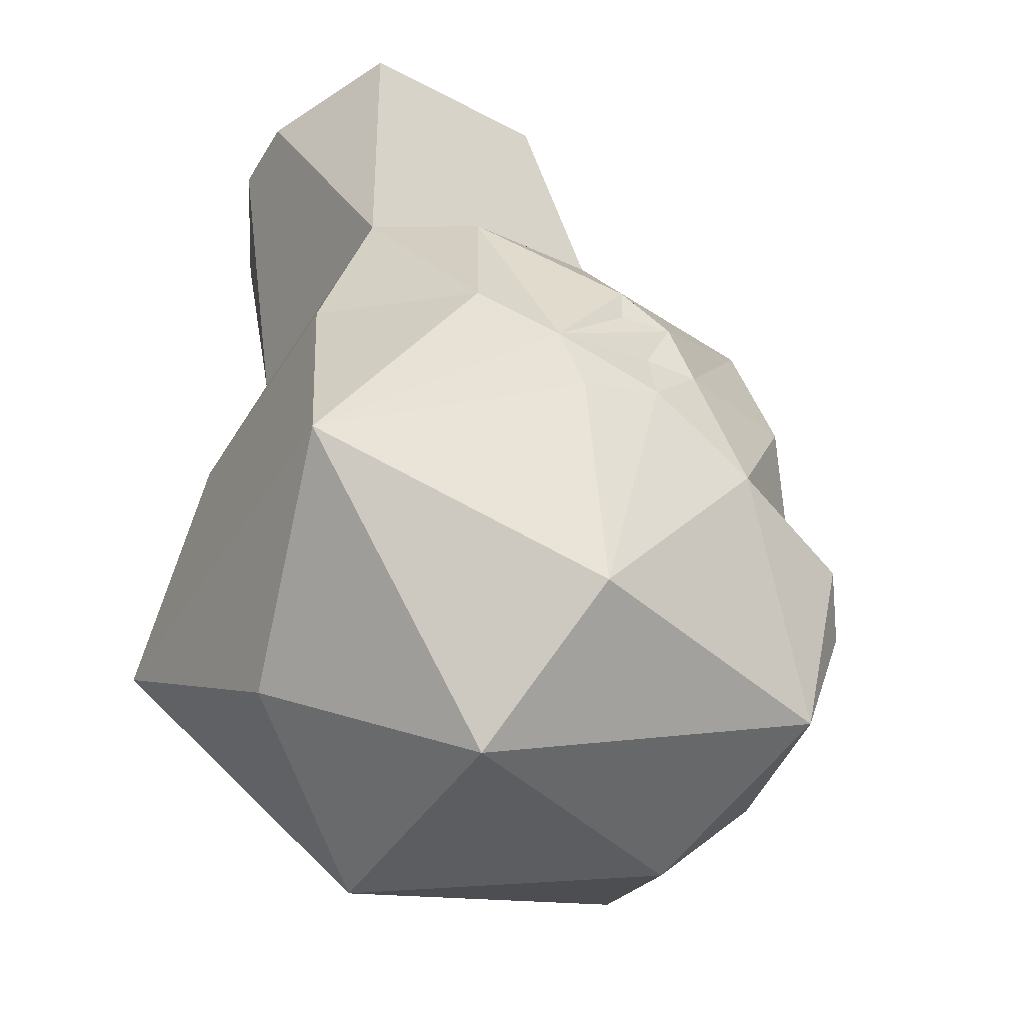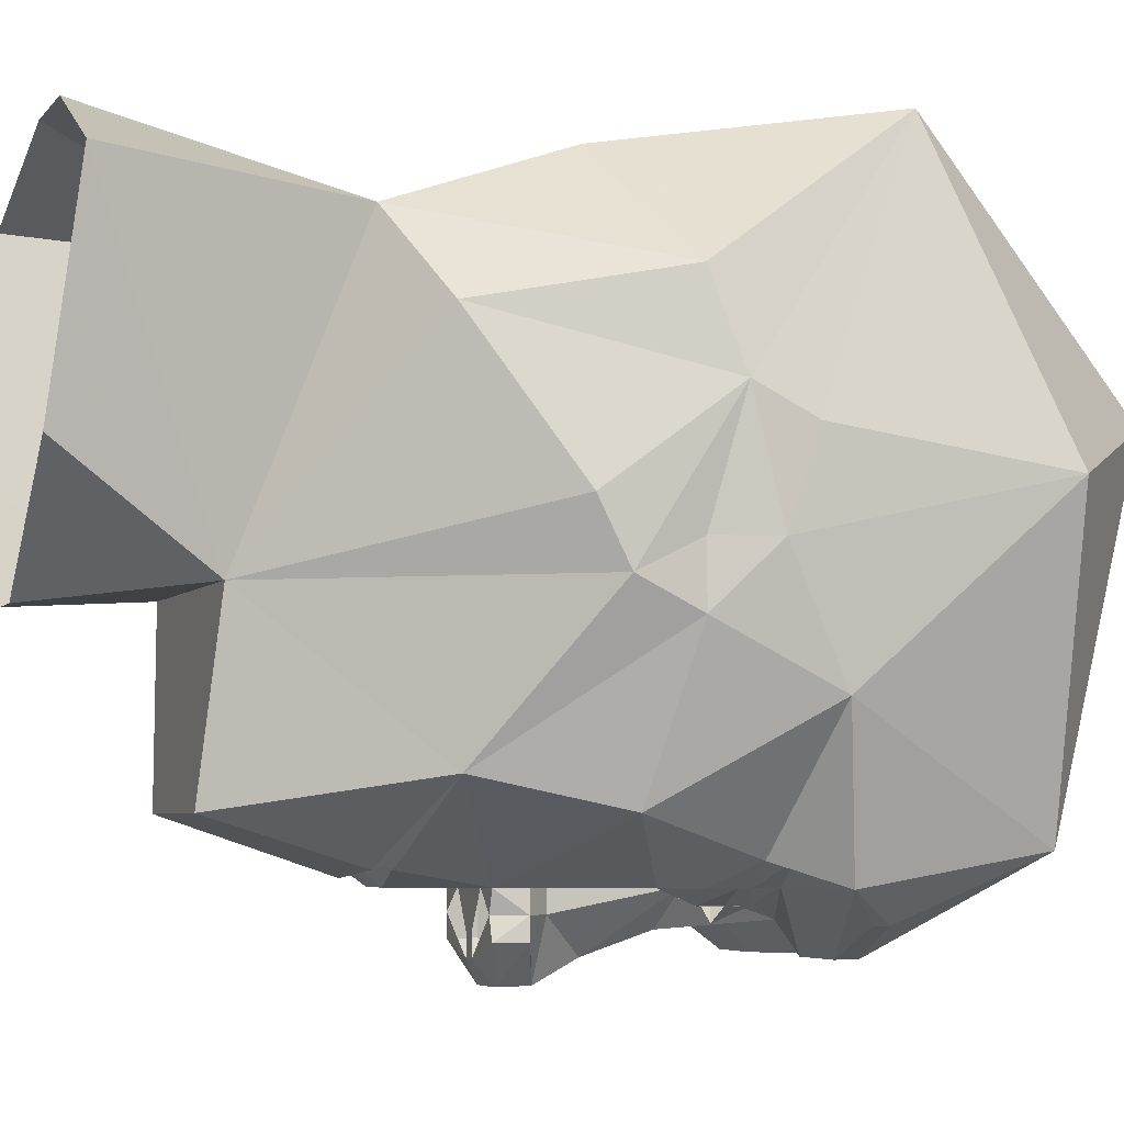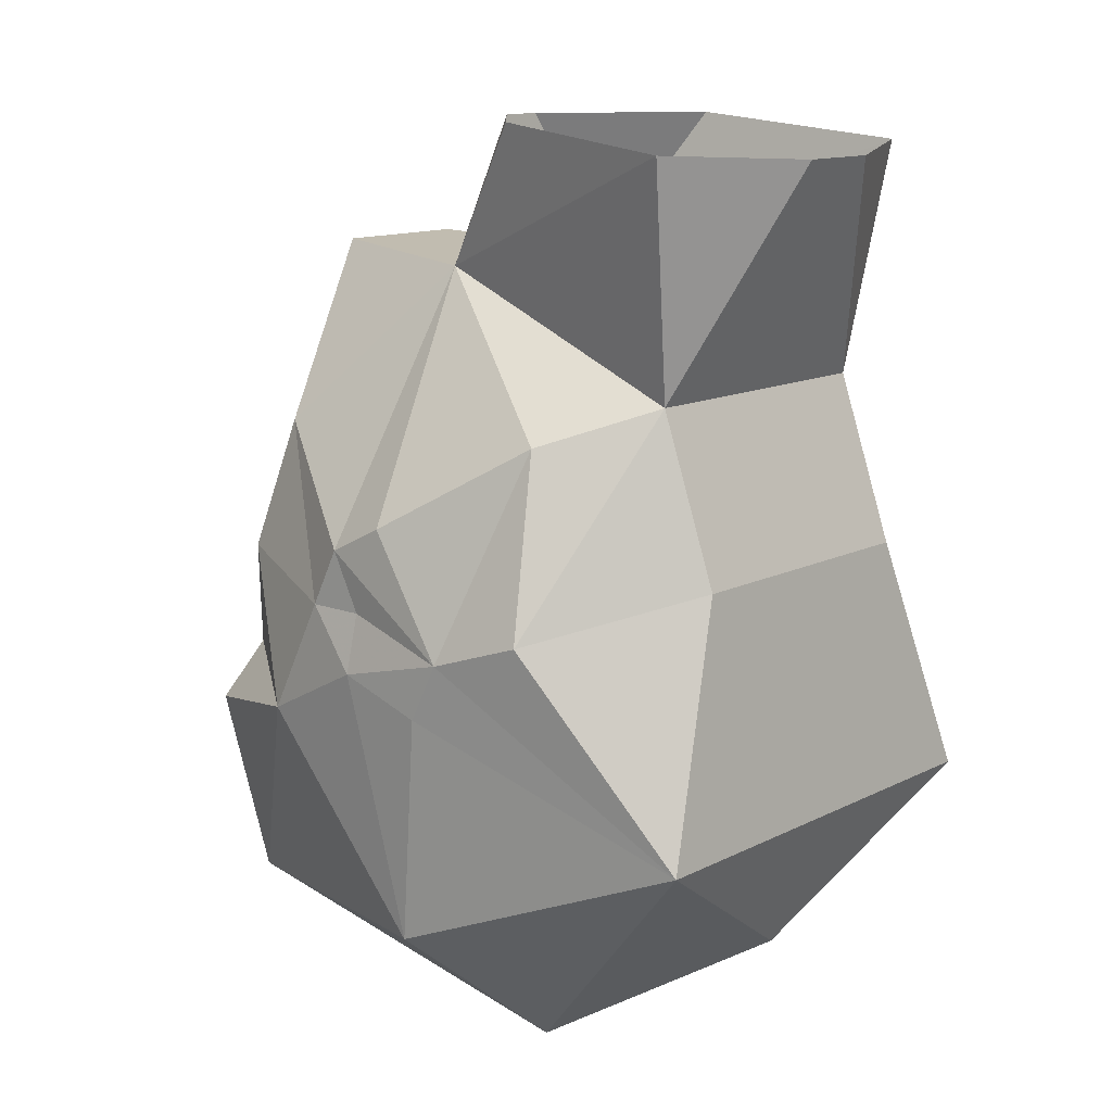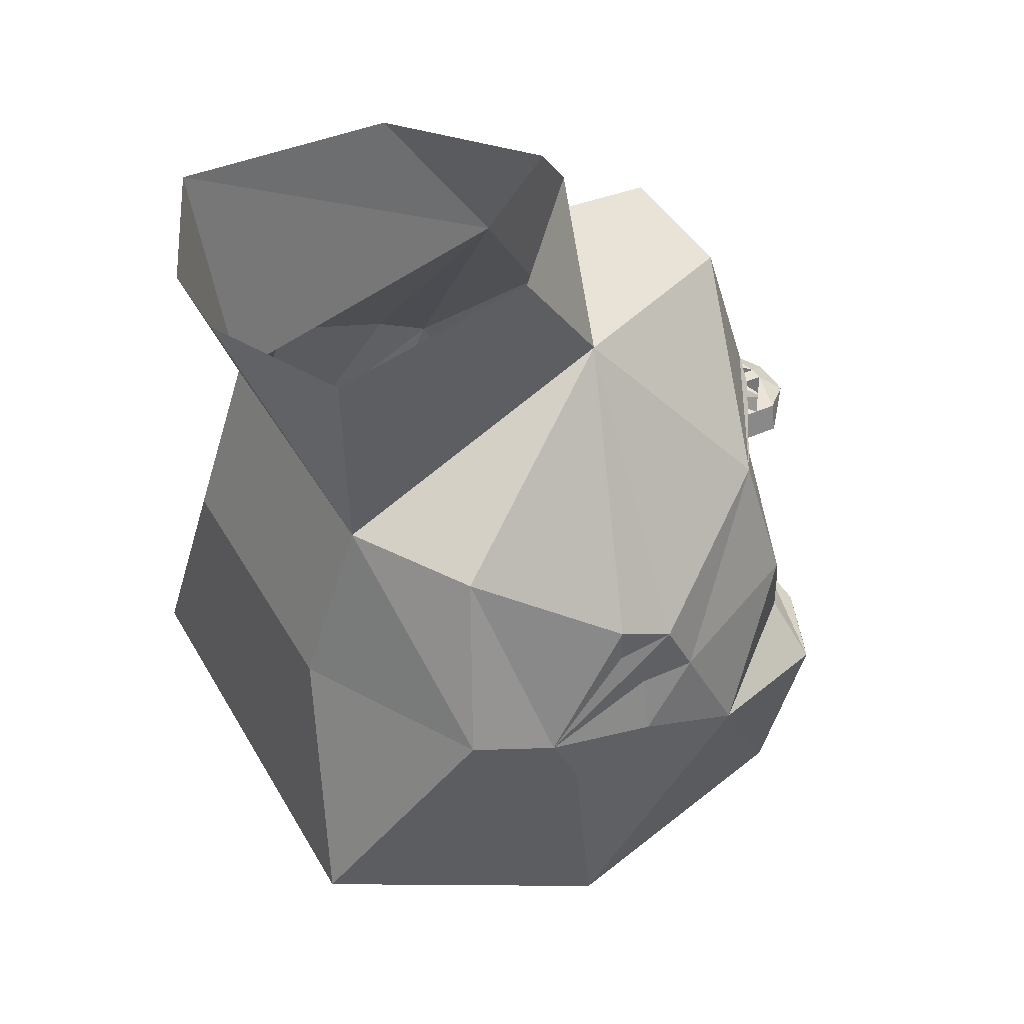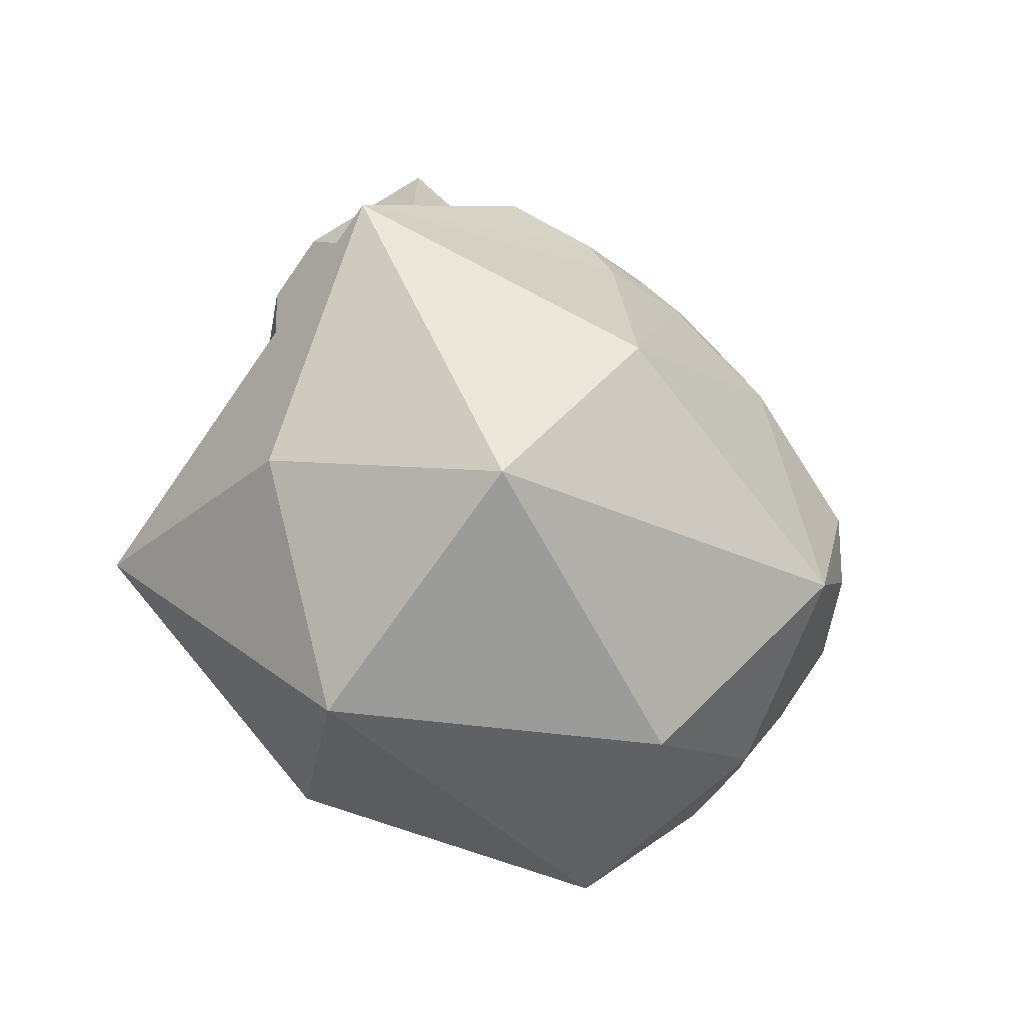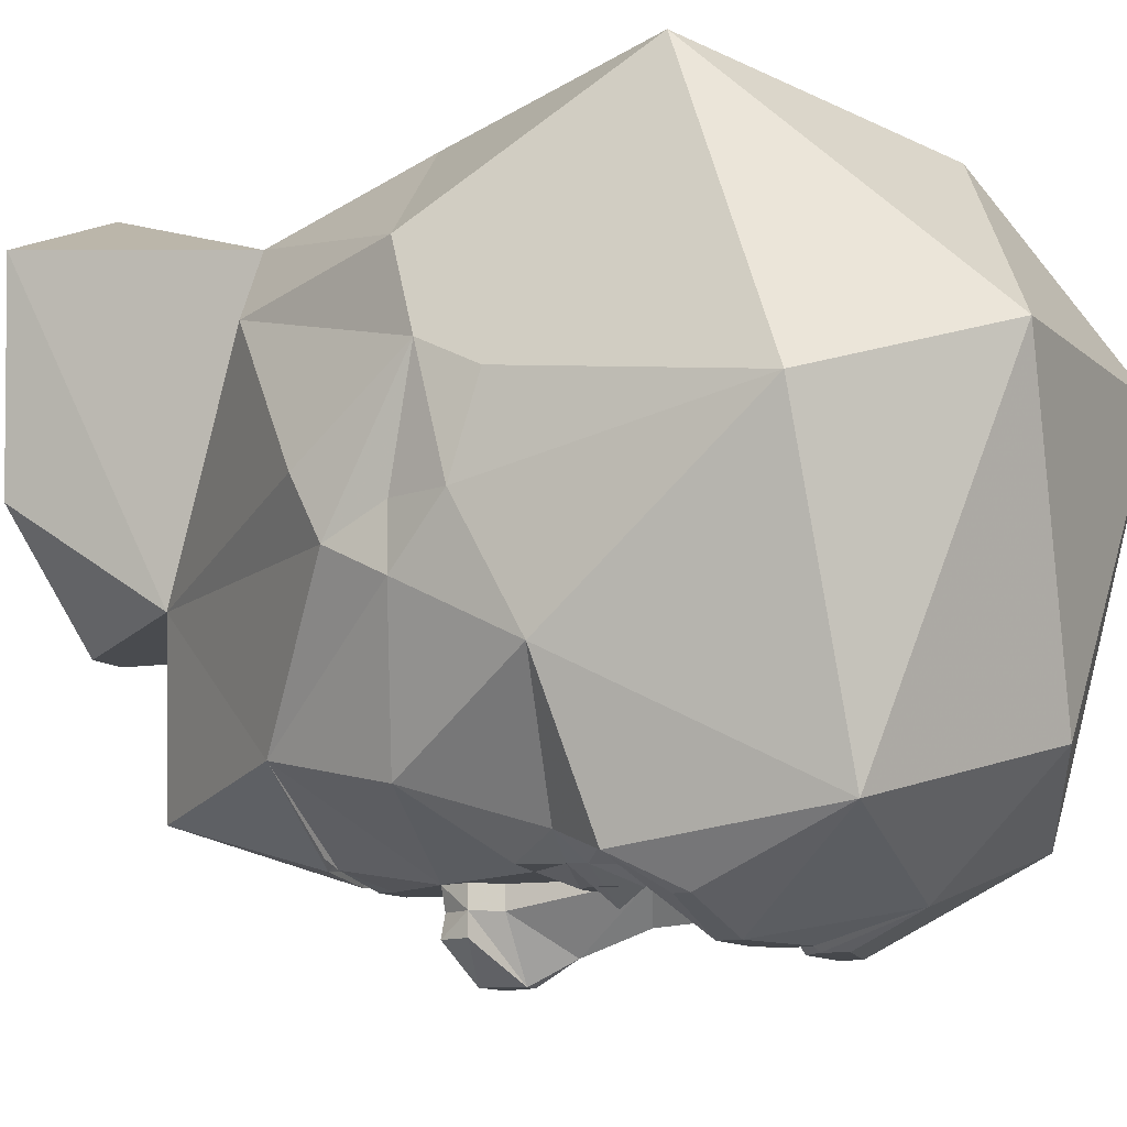
<metadata>
{"format":"obj","ext":"obj","renderer":"f3d","projection":"perspective","resolution":1024,"background":"white","views":[{"elev":-40.8,"azim":61.2,"up":"+Y"},{"elev":-5.0,"azim":-110.1,"up":"+Z"},{"elev":12.9,"azim":-49.2,"up":"+Y"},{"elev":43.3,"azim":62.0,"up":"+Y"},{"elev":-72.5,"azim":55.0,"up":"+Y"},{"elev":-11.5,"azim":-62.1,"up":"+Z"}]}
</metadata>
<code>
v -0.07812 0.1094 -0.3281
v -0.07031 0.1172 -0.3203
v 0 0.125 -0.3203
v -0.02344 0.1016 -0.3438
v -0.02344 0.08594 -0.3438
v -0.0625 0.01562 -0.3438
v -0.2188 0.09375 -0.25
v -0.1016 0.1094 -0.3203
v -0.07031 0.125 -0.3281
v 0 0.1328 -0.3359
v 0.07031 0.125 -0.3281
v 0.07031 0.1172 -0.3203
v 0.07812 0.1094 -0.3281
v 0.02344 0.1016 -0.3438
v 0.02344 0.08594 -0.3438
v 0.03125 0.01562 -0.3438
v -0.03125 0.01562 -0.3438
v -0.05469 0.01562 -0.3672
v -0.07031 -0.01562 -0.3672
v -0.07031 -0.01562 -0.3438
v -0.125 -0.1094 -0.3438
v -0.25 -0.04688 -0.2812
v -0.3125 -0.07812 -0.125
v -0.3125 -0.01562 -0.09375
v -0.125 0.2656 -0.09375
v -0.09375 0.2812 -0.2812
v 0.1016 0.1094 -0.3203
v 0.2188 0.09375 -0.25
v 0.0625 0.01562 -0.3438
v 0.25 -0.2344 -0.3438
v 0.2031 -0.1719 -0.3203
v 0.3125 -0.2031 -0.1875
v 0.2188 -0.4375 -0.3125
v 0.2031 -0.2891 -0.375
v 0.2031 -0.2734 -0.375
v 0.125 -0.2734 -0.4062
v 0.1016 -0.2344 -0.3438
v 0.1641 -0.1797 -0.3438
v 0.1719 -0.1641 -0.3438
v 0.25 -0.04688 -0.2812
v 0.3125 -0.07812 -0.125
v 0.3281 -0.1406 -0.0625
v 0.3125 -0.4219 0
v 0.1562 -0.5625 0.0625
v 0 -0.5312 -0.25
v 0 -0.4062 -0.375
v 0.125 -0.2969 -0.4062
v 0.03906 -0.3203 -0.4062
v 0.05469 -0.2734 -0.4062
v 0 -0.2734 -0.375
v 0.05469 -0.1875 -0.3438
v 0.1094 -0.2031 -0.3594
v 0.1172 -0.1484 -0.3594
v 0.125 -0.1094 -0.3438
v 0.3125 -0.01562 -0.09375
v 0.3125 -0.07812 -0.0625
v 0.3281 -0.1094 0.0625
v 0.3281 -0.1719 0.03125
v 0.25 -0.2969 0.3125
v 0 -0.4531 0.25
v -0.1562 -0.5625 0.0625
v -0.2188 -0.4375 -0.3125
v -0.125 -0.2969 -0.4062
v -0.03906 -0.3203 -0.4062
v -0.03125 -0.2969 -0.4062
v 0.03125 -0.2969 -0.4062
v -0.3125 -0.2031 -0.1875
v -0.2109 -0.1719 -0.3203
v -0.25 -0.2344 -0.3438
v -0.3125 -0.4219 0
v -0.3281 -0.1406 -0.0625
v -0.1875 -0.125 -0.3438
v -0.1719 -0.1641 -0.3438
v -0.1641 -0.1797 -0.3438
v -0.1875 -0.2109 -0.3203
v -0.1016 -0.2344 -0.3438
v -0.125 -0.2734 -0.4062
v -0.2031 -0.2734 -0.375
v -0.2031 -0.2891 -0.375
v -0.05469 -0.2734 -0.4062
v 0.25 0.1094 0.125
v 0.125 0.2656 -0.09375
v 0.1562 0.1484 0.2188
v 0.3125 -0.07812 0.1562
v 0.3125 0.01562 -0.03125
v 0.0625 0.2812 -0.2812
v -0.02344 0.4219 -0.1094
v 0.02344 0.4219 -0.1094
v 0.1719 0.4219 0.01562
v 0.2031 0.3984 0.2422
v 0.04688 0.3906 0.3125
v -0.04688 0.3906 0.3125
v -0.1562 0.1484 0.2188
v 0.1562 -0.03125 0.2812
v -0.25 0.1094 0.125
v -0.3125 -0.07812 0.1562
v -0.1562 -0.03125 0.2812
v -0.25 -0.2969 0.3125
v -0.3281 -0.1094 0.0625
v -0.3125 0.01562 -0.03125
v -0.3125 -0.07812 -0.0625
v -0.3281 -0.1719 0.03125
v 0.3125 -0.02344 -0.03125
v 0.04688 -0.1719 -0.3438
v -0.1172 -0.1484 -0.3594
v -0.1094 -0.2031 -0.3594
v -0.04688 -0.1719 -0.3438
v -0.05469 -0.1875 -0.3438
v -0.03125 -0.1719 -0.3438
v -0.04688 -0.2109 -0.3438
v -0.2031 0.3984 0.2422
v -0.1641 0.4219 0.01562
v -0.09375 -0.1719 -0.375
v -0.04688 -0.03906 -0.3438
v -0.04688 -0.03906 -0.3672
v 0 -0.08594 -0.4062
v 0 -0.1562 -0.3828
v 0.09375 -0.1719 -0.375
v 0.03125 -0.1719 -0.3438
v 0.0625 0.01562 -0.3672
v 0.07031 -0.01562 -0.3438
v 0.07031 -0.01562 -0.3672
v 0.0625 0.01562 -0.3906
v 0.007812 0.01562 -0.4062
v 0.02344 0 -0.4297
v -0.007812 0.01562 -0.4062
v -0.007812 0.01562 -0.3828
v 0.007812 0.01562 -0.3828
v -0.1016 -0.1875 -0.3594
v -0.1172 -0.1875 -0.3594
v -0.125 -0.1797 -0.3594
v -0.125 -0.1641 -0.3594
v -0.1172 -0.1562 -0.3594
v -0.1016 -0.1562 -0.3594
v -0.09375 -0.1641 -0.3594
v -0.09375 -0.1797 -0.3594
v -0.1016 -0.1953 -0.3594
v -0.1172 -0.1953 -0.3594
v -0.1328 -0.1797 -0.3594
v -0.1328 -0.1641 -0.3594
v -0.1016 -0.1484 -0.3594
v -0.08594 -0.1641 -0.3594
v -0.08594 -0.1797 -0.3594
v 0.08594 -0.1797 -0.3594
v 0.08594 -0.1641 -0.3594
v 0.1016 -0.1484 -0.3594
v 0.1328 -0.1641 -0.3594
v 0.1328 -0.1797 -0.3594
v 0.1172 -0.1953 -0.3594
v 0.1016 -0.1953 -0.3594
v 0.09375 -0.1797 -0.3594
v 0.09375 -0.1641 -0.3594
v 0.1016 -0.1562 -0.3594
v 0.1172 -0.1562 -0.3594
v 0.125 -0.1641 -0.3594
v 0.125 -0.1797 -0.3594
v 0.1172 -0.1875 -0.3594
v 0.1016 -0.1875 -0.3594
v -0.0625 0.01562 -0.3906
v -0.07031 -0.01562 -0.3906
v -0.007812 -0.03906 -0.4297
v -0.02344 0 -0.4297
v 0.007812 -0.03906 -0.4297
v 0.07031 -0.01562 -0.3906
v 0.04688 -0.03906 -0.3672
v 0.04688 -0.03906 -0.3438
f 1 2 3
f 1 3 4
f 1 8 2
f 3 12 13
f 3 13 14
f 3 14 4
f 27 13 12
f 1 4 5
f 1 5 6
f 1 6 7
f 1 7 8
f 4 14 15
f 4 15 5
f 5 15 16
f 5 16 17
f 5 17 6
f 6 17 18
f 6 18 19
f 6 19 20
f 6 20 21
f 6 21 22
f 6 22 7
f 7 22 23
f 7 23 24
f 7 24 25
f 7 25 26
f 7 26 9
f 7 9 8
f 27 11 28
f 27 28 13
f 13 28 29
f 13 29 15
f 13 15 14
f 30 31 32
f 30 35 36
f 30 36 37
f 30 37 38
f 30 38 31
f 31 38 39
f 31 39 40
f 31 40 32
f 32 40 41
f 32 41 42
f 36 49 37
f 37 49 50
f 37 50 51
f 37 51 52
f 37 52 38
f 39 53 54
f 39 54 40
f 40 54 29
f 40 29 28
f 40 28 41
f 41 28 55
f 41 55 56
f 41 56 42
f 42 56 57
f 67 68 69
f 67 71 23
f 67 23 22
f 67 22 68
f 68 22 72
f 68 75 69
f 69 75 76
f 69 76 77
f 69 77 78
f 81 82 83
f 81 83 84
f 81 84 57
f 81 57 85
f 81 85 82
f 82 85 55
f 82 55 28
f 82 28 86
f 82 86 26
f 82 26 25
f 82 25 87
f 82 87 88
f 82 88 89
f 82 89 90
f 82 90 83
f 83 90 91
f 83 91 92
f 83 92 93
f 83 93 94
f 83 94 84
f 93 25 95
f 93 95 96
f 93 96 97
f 93 97 94
f 99 95 100
f 99 100 24
f 99 24 101
f 99 101 71
f 99 96 95
f 100 95 25
f 100 25 24
f 55 57 56
f 57 55 103
f 57 103 85
f 76 110 50
f 76 50 80
f 76 80 77
f 25 111 112
f 25 112 87
f 25 93 111
f 111 93 92
f 106 74 113
f 106 113 108
f 108 113 107
f 109 21 114
f 109 114 115
f 109 115 116
f 109 116 117
f 109 117 50
f 109 50 110
f 74 73 113
f 118 38 52
f 118 52 51
f 118 51 104
f 104 51 119
f 104 119 54
f 104 54 53
f 118 39 38
f 29 16 15
f 16 29 120
f 120 29 121
f 120 121 122
f 120 122 123
f 120 123 124
f 124 123 125
f 124 125 126
f 124 126 127
f 124 127 128
f 128 127 17
f 128 17 16
f 26 10 9
f 10 26 86
f 10 86 11
f 11 86 28
f 18 126 159
f 18 159 19
f 19 159 160
f 19 160 161
f 19 161 115
f 19 115 20
f 20 115 114
f 20 114 21
f 126 125 162
f 126 162 159
f 159 162 160
f 160 162 161
f 161 162 163
f 161 163 116
f 161 116 115
f 162 125 163
f 163 125 164
f 163 164 165
f 163 165 116
f 116 165 119
f 116 119 117
f 117 119 50
f 50 119 51
f 121 29 54
f 121 54 166
f 121 166 122
f 122 166 165
f 122 165 164
f 122 164 123
f 123 164 125
f 165 166 119
f 119 166 54
f 101 23 71
f 23 101 24
f 22 21 72
f 2 8 9
f 2 9 3
f 3 9 10
f 3 10 11
f 3 11 12
f 27 12 11
f 30 32 33
f 30 33 34
f 30 34 35
f 32 42 43
f 32 43 33
f 33 43 44
f 33 44 45
f 33 45 46
f 33 46 47
f 33 47 34
f 34 47 35
f 35 47 36
f 36 47 48
f 36 48 49
f 42 57 58
f 42 58 43
f 43 58 59
f 43 59 44
f 44 59 60
f 44 60 61
f 44 61 45
f 45 61 62
f 45 62 46
f 46 62 63
f 46 63 64
f 46 64 65
f 46 65 50
f 46 50 66
f 46 66 48
f 46 48 47
f 67 69 62
f 67 62 70
f 67 70 71
f 69 78 79
f 69 79 62
f 62 79 63
f 63 79 77
f 63 77 80
f 63 80 65
f 63 65 64
f 84 94 59
f 84 59 57
f 57 59 58
f 94 97 59
f 59 97 98
f 59 98 60
f 60 98 61
f 61 98 70
f 61 70 62
f 99 71 102
f 99 102 98
f 99 98 96
f 48 66 49
f 49 66 50
f 79 78 77
f 50 65 80
f 102 70 98
f 70 102 71
f 98 97 96
f 38 52 39
f 39 52 53
f 51 104 53
f 51 53 52
f 74 73 105
f 74 105 106
f 106 105 107
f 106 107 108
f 68 72 73
f 68 73 74
f 68 74 75
f 74 106 76
f 74 76 75
f 106 108 76
f 76 108 109
f 76 109 110
f 108 107 109
f 109 107 21
f 73 21 105
f 105 21 107
f 72 21 73
f 85 103 55
f 129 130 131
f 129 131 132
f 129 132 133
f 129 133 134
f 129 134 135
f 129 135 136
f 151 152 153
f 151 153 154
f 151 154 155
f 151 155 156
f 151 156 157
f 151 157 158
f 137 138 139
f 137 139 140
f 137 140 105
f 137 105 141
f 137 141 142
f 137 142 143
f 144 145 146
f 144 146 53
f 144 53 147
f 144 147 148
f 144 148 149
f 144 149 150

</code>
